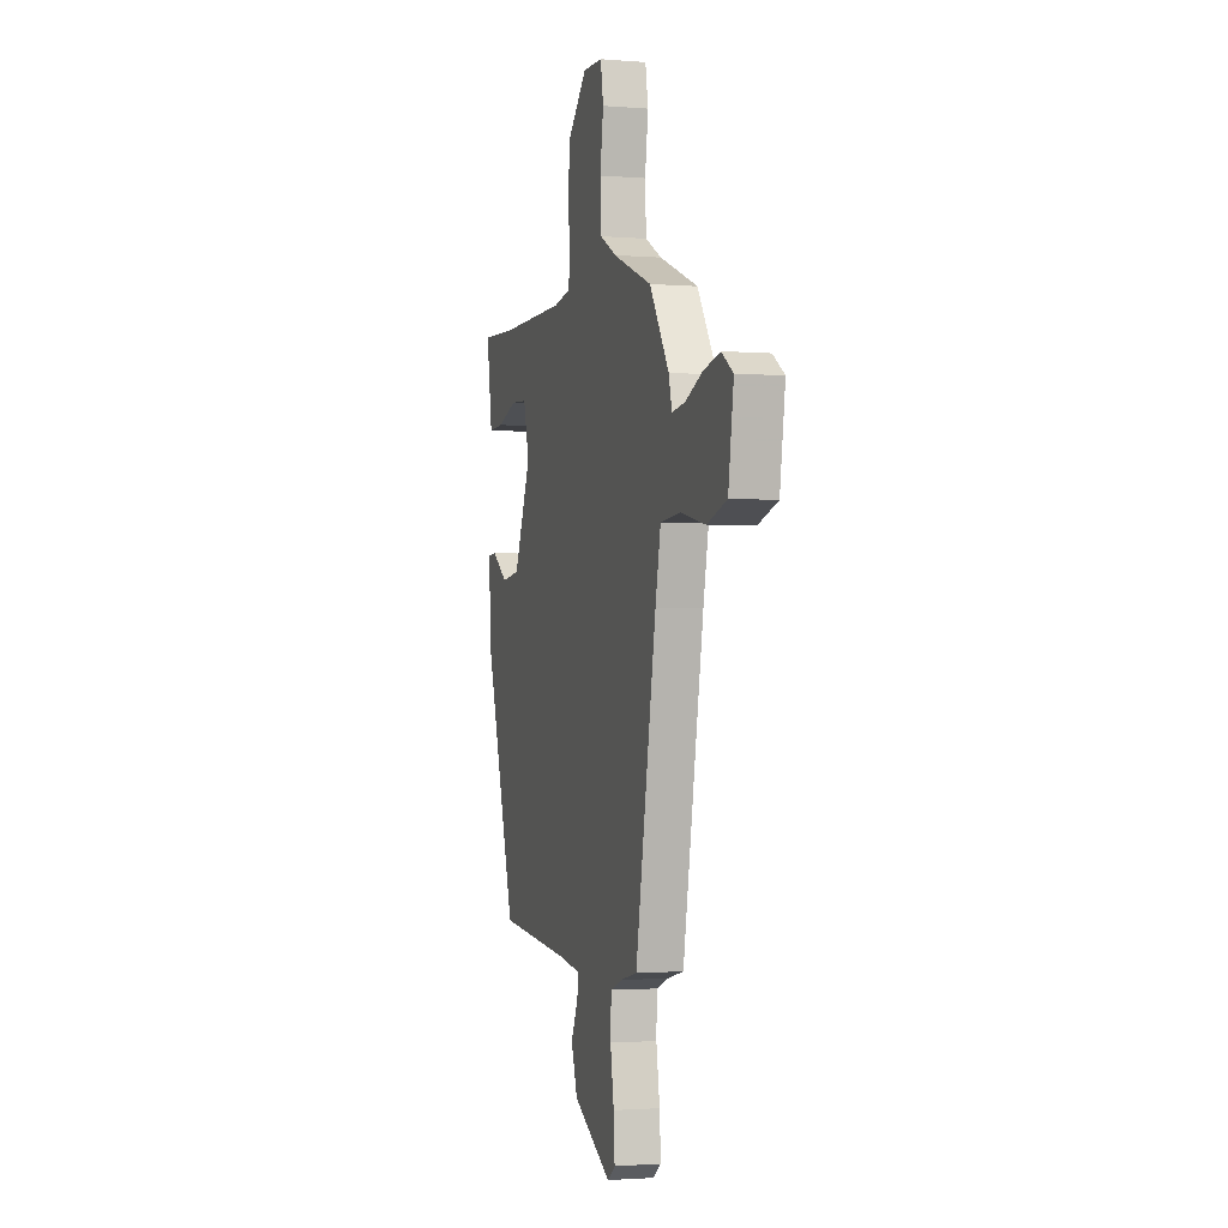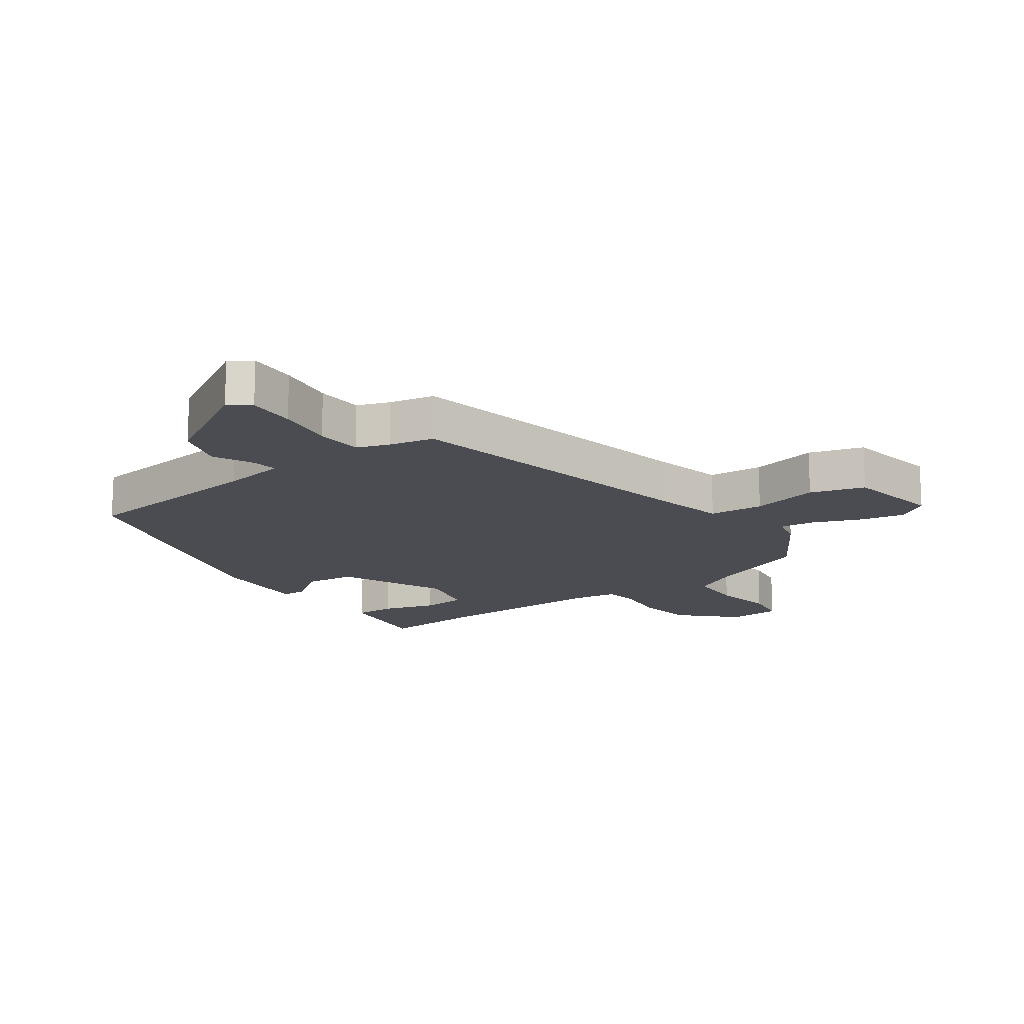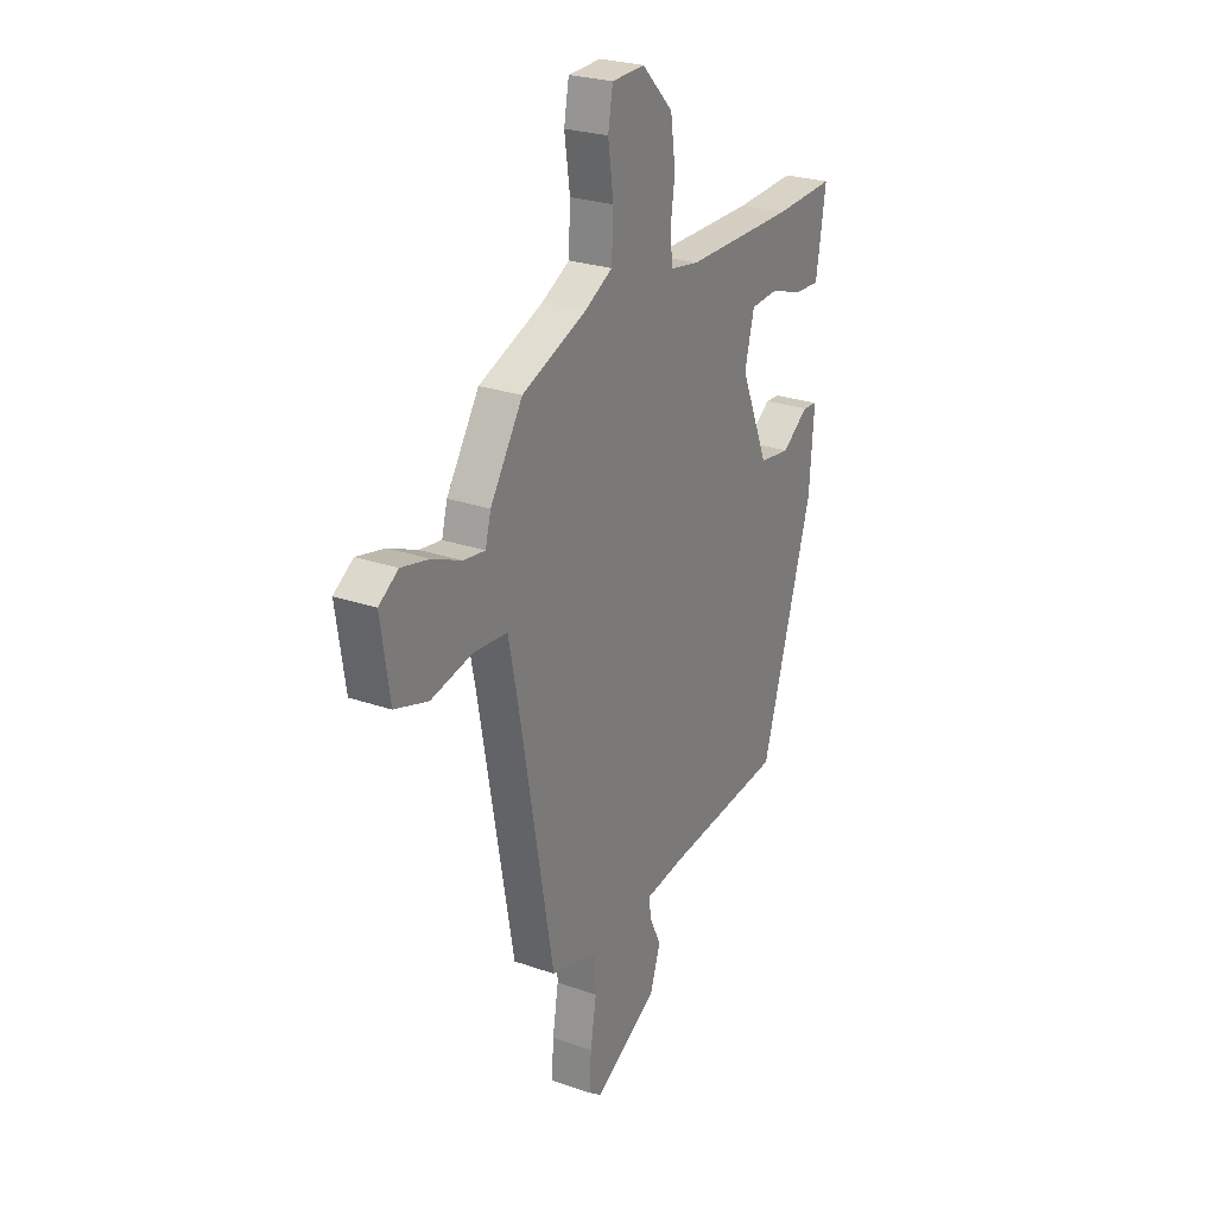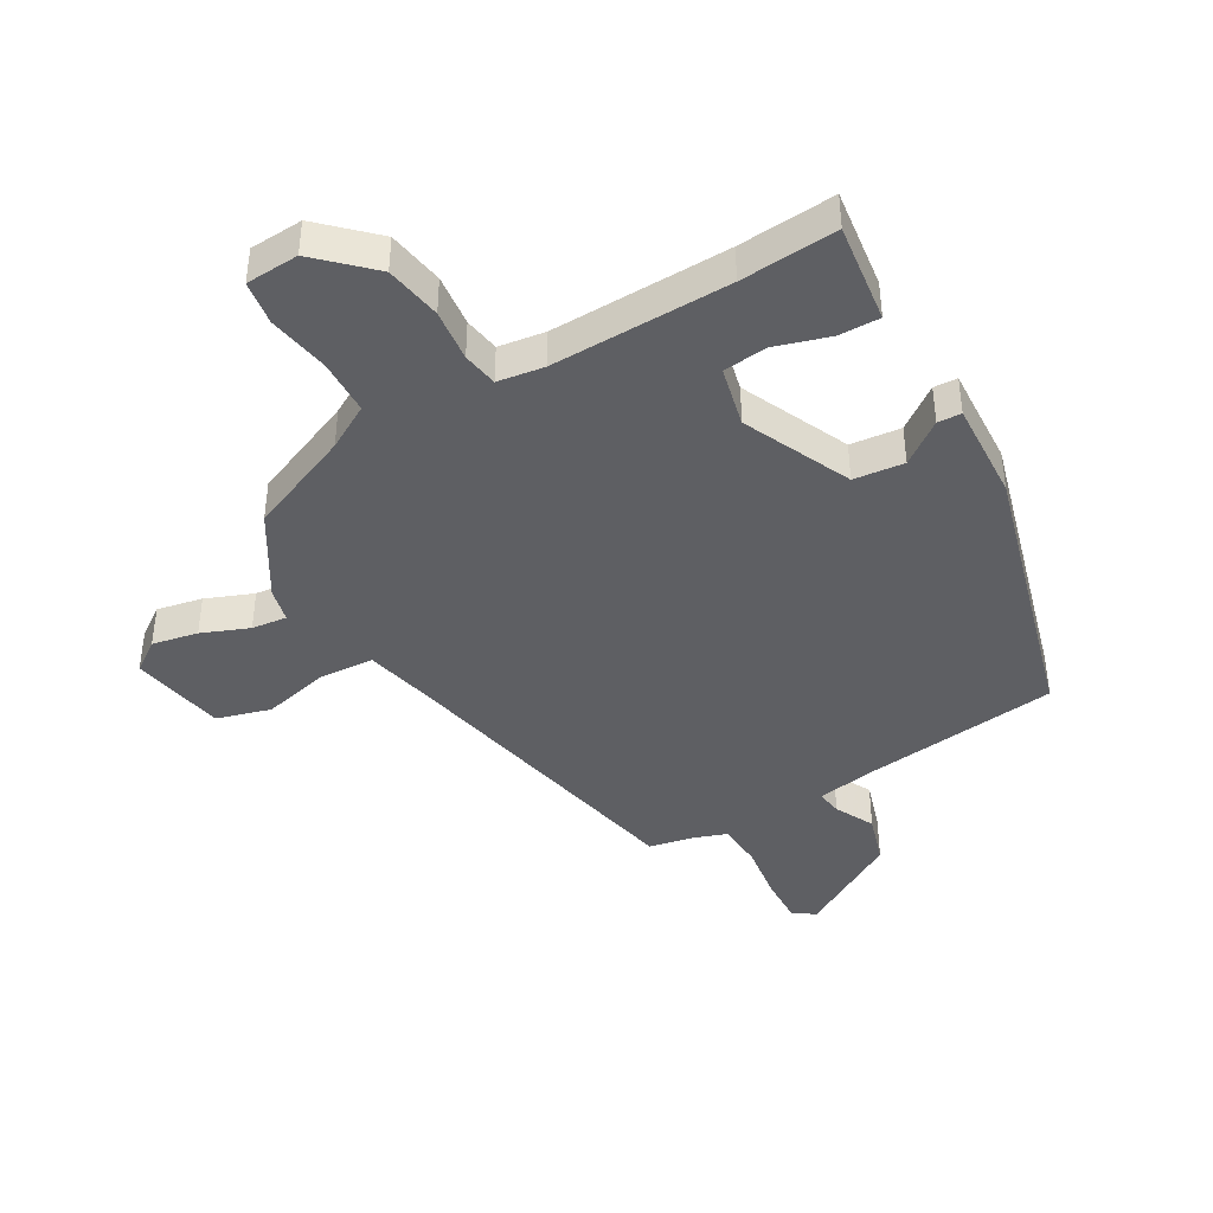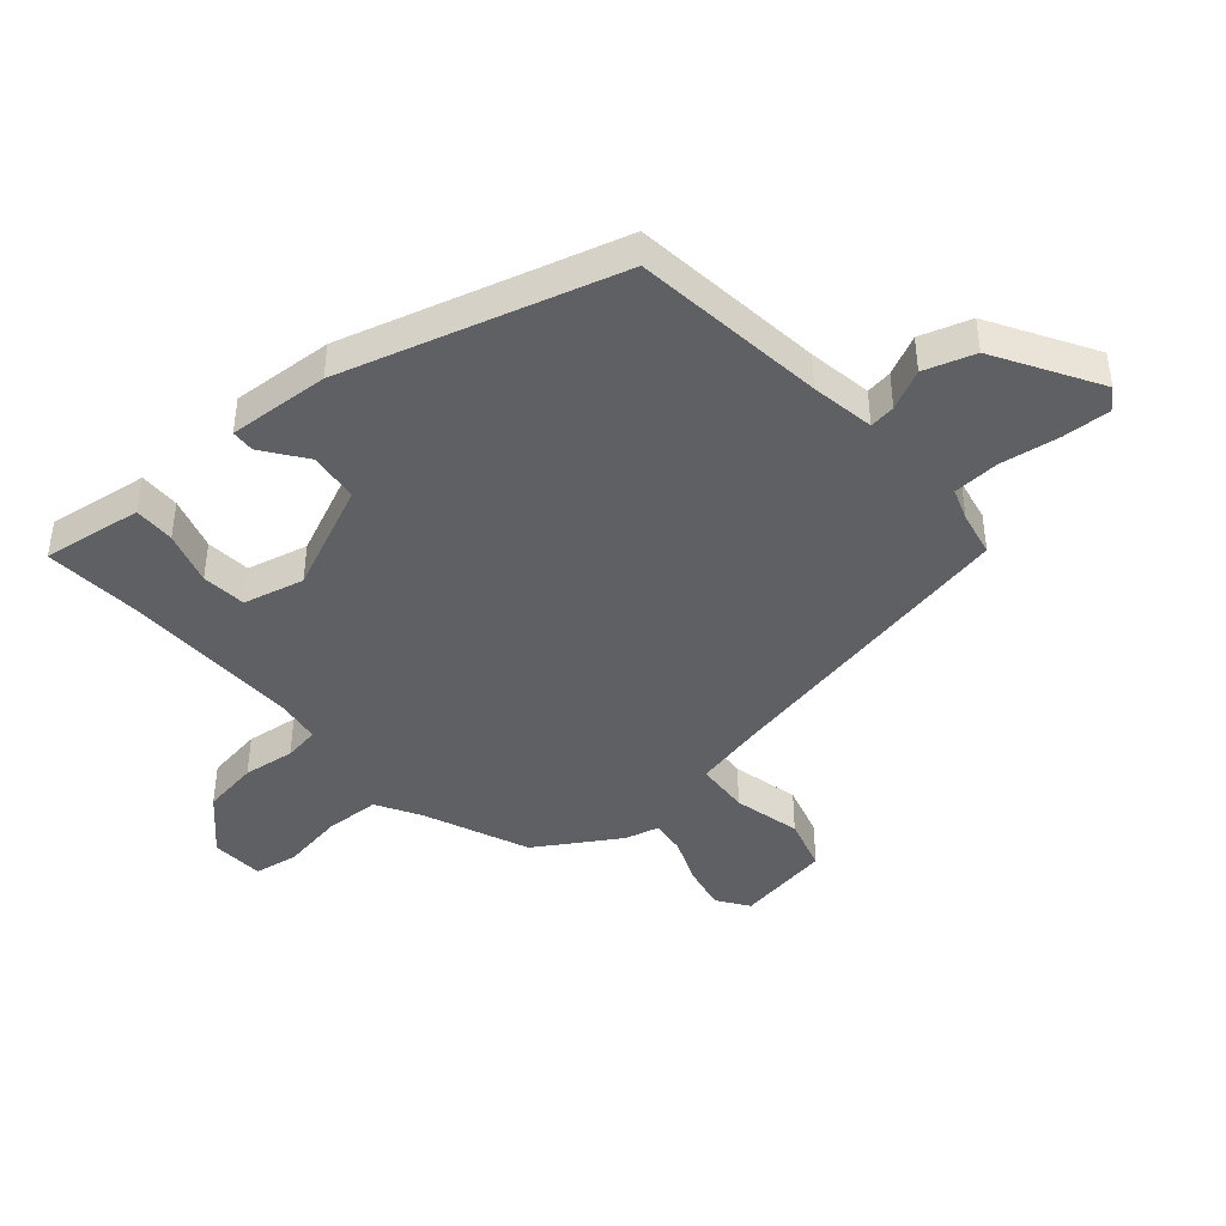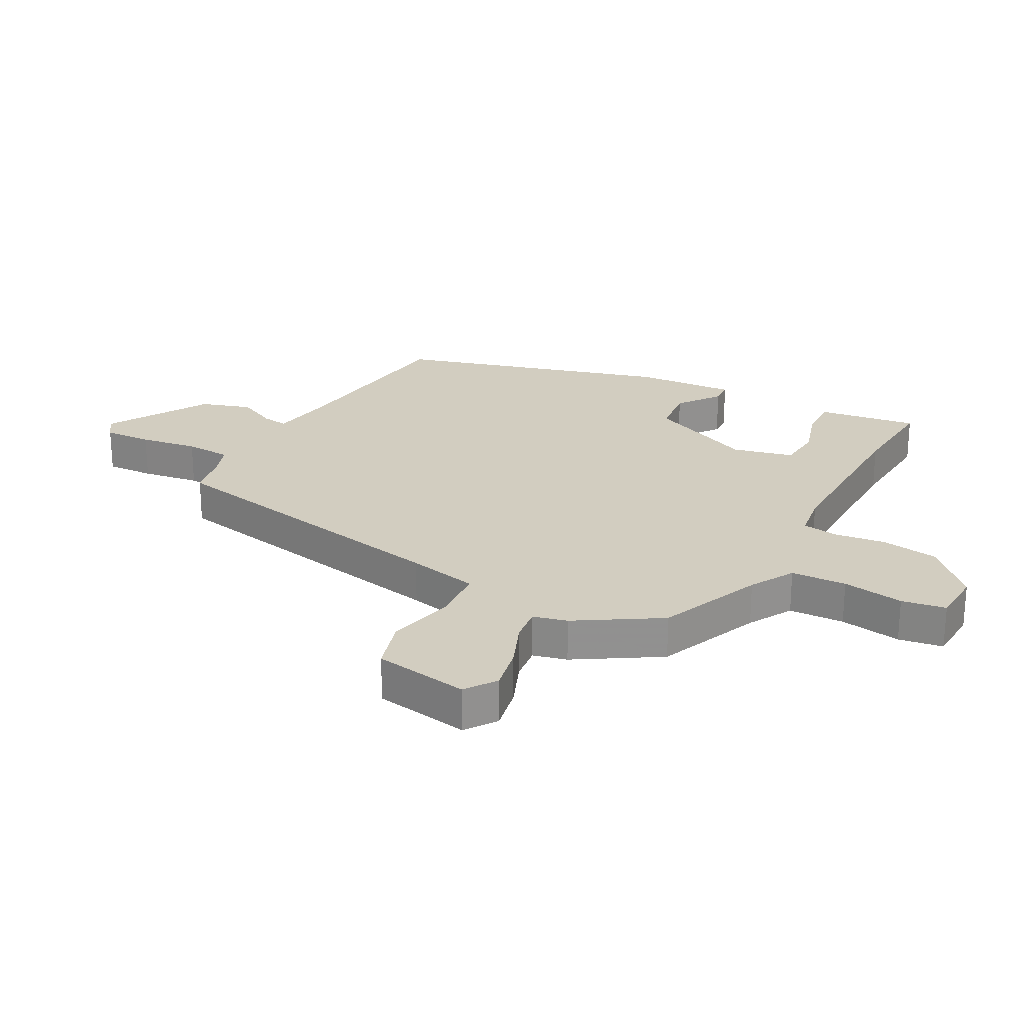
<metadata>
{"format":"obj","ext":"obj","renderer":"f3d","projection":"perspective","resolution":1024,"background":"white","views":[{"elev":-1.8,"azim":-106.3,"up":"+Z"},{"elev":-15.5,"azim":-143.3,"up":"+Y"},{"elev":25.6,"azim":-60.7,"up":"+Z"},{"elev":-41.5,"azim":31.5,"up":"+Y"},{"elev":-42.6,"azim":131.9,"up":"+Y"},{"elev":24.5,"azim":-60.7,"up":"+Y"}]}
</metadata>
<code>
v 0.343 0.07 0.492
v 0.503 0.07 0.5
v 0.49 0.07 0.418
v 0.477 0.07 0.335
v 0.409 0.07 0.338
v 0.321 0.07 0.367
v 0.247 0.07 0.362
v 0.221 0.07 0.262
v 0.297 0.07 0.082
v 0.38 0.07 0.071
v 0.451 0.07 0.121
v 0.49 0.07 0.118
v 0.477 0.07 -0.049
v 0.339 0.07 -0.5
v 0.019 0.07 -0.531
v -0.086 0.07 -0.546
v -0.081 0.07 -0.589
v -0.05 0.07 -0.655
v -0.078 0.07 -0.738
v -0.249 0.07 -0.834
v -0.284 0.07 -0.808
v -0.279 0.07 -0.728
v -0.263 0.07 -0.632
v -0.266 0.07 -0.555
v -0.319 0.07 -0.535
v -0.393 0.07 -0.518
v -0.486 0.07 -0.004
v -0.51 0.07 0.114
v -0.6 0.07 0.122
v -0.712 0.07 0.098
v -0.801 0.07 0.126
v -0.825 0.07 0.284
v -0.773 0.07 0.319
v -0.698 0.07 0.302
v -0.621 0.07 0.269
v -0.563 0.07 0.261
v -0.548 0.07 0.317
v -0.461 0.07 0.452
v -0.287 0.07 0.52
v -0.213 0.07 0.56
v -0.208 0.07 0.652
v -0.223 0.07 0.754
v -0.21 0.07 0.827
v -0.122 0.07 0.83
v -0.038 0.07 0.745
v -0.025 0.07 0.651
v -0.037 0.07 0.565
v -0.029 0.07 0.506
v 0.047 0.07 0.493
v 0.343 0 0.492
v 0.503 0 0.5
v 0.49 0 0.418
v 0.477 0 0.335
v 0.409 0 0.338
v 0.321 0 0.367
v 0.247 0 0.362
v 0.221 0 0.262
v 0.297 0 0.082
v 0.38 0 0.071
v 0.451 0 0.121
v 0.49 0 0.118
v 0.477 0 -0.049
v 0.339 0 -0.5
v 0.019 0 -0.531
v -0.086 0 -0.546
v -0.081 0 -0.589
v -0.05 0 -0.655
v -0.078 0 -0.738
v -0.249 0 -0.834
v -0.284 0 -0.808
v -0.279 0 -0.728
v -0.263 0 -0.632
v -0.266 0 -0.555
v -0.319 0 -0.535
v -0.393 0 -0.518
v -0.486 0 -0.004
v -0.51 0 0.114
v -0.6 0 0.122
v -0.712 0 0.098
v -0.801 0 0.126
v -0.825 0 0.284
v -0.773 0 0.319
v -0.698 0 0.302
v -0.621 0 0.269
v -0.563 0 0.261
v -0.548 0 0.317
v -0.461 0 0.452
v -0.287 0 0.52
v -0.213 0 0.56
v -0.208 0 0.652
v -0.223 0 0.754
v -0.21 0 0.827
v -0.122 0 0.83
v -0.038 0 0.745
v -0.025 0 0.651
v -0.037 0 0.565
v -0.029 0 0.506
v 0.047 0 0.493
f 45 46 47
f 44 45 47
f 43 44 47
f 42 43 47
f 41 42 47
f 40 41 47 48
f 39 40 48
f 39 48 49
f 38 39 49
f 37 38 49
f 36 37 49
f 33 34 35
f 32 33 35
f 31 32 35
f 30 31 35
f 29 30 35
f 28 29 35 36
f 25 26 27
f 24 25 27 28
f 21 22 23
f 20 21 23
f 19 20 23
f 18 19 23
f 17 18 23
f 16 17 23 24
f 28 36 49
f 24 28 49
f 16 24 49
f 15 16 49
f 13 14 15
f 12 13 15
f 11 12 15
f 10 11 15
f 3 4 5 6
f 3 6 7
f 2 3 7
f 1 2 7
f 49 1 7
f 9 10 15
f 8 9 15 49
f 7 8 49
f 96 95 94
f 96 94 93
f 96 93 92
f 96 92 91
f 96 91 90
f 97 96 90 89
f 97 89 88
f 98 97 88
f 98 88 87
f 98 87 86
f 98 86 85
f 84 83 82
f 84 82 81
f 84 81 80
f 84 80 79
f 84 79 78
f 85 84 78 77
f 76 75 74
f 77 76 74 73
f 72 71 70
f 72 70 69
f 72 69 68
f 72 68 67
f 72 67 66
f 73 72 66 65
f 98 85 77
f 98 77 73
f 98 73 65
f 98 65 64
f 64 63 62
f 64 62 61
f 64 61 60
f 64 60 59
f 55 54 53 52
f 56 55 52
f 56 52 51
f 56 51 50
f 56 50 98
f 64 59 58
f 98 64 58 57
f 98 57 56
f 1 50 51 2
f 2 51 52 3
f 3 52 53 4
f 4 53 54 5
f 5 54 55 6
f 6 55 56 7
f 7 56 57 8
f 8 57 58 9
f 9 58 59 10
f 10 59 60 11
f 11 60 61 12
f 12 61 62 13
f 13 62 63 14
f 14 63 64 15
f 15 64 65 16
f 16 65 66 17
f 17 66 67 18
f 18 67 68 19
f 19 68 69 20
f 20 69 70 21
f 21 70 71 22
f 22 71 72 23
f 23 72 73 24
f 24 73 74 25
f 25 74 75 26
f 26 75 76 27
f 27 76 77 28
f 28 77 78 29
f 29 78 79 30
f 30 79 80 31
f 31 80 81 32
f 32 81 82 33
f 33 82 83 34
f 34 83 84 35
f 35 84 85 36
f 36 85 86 37
f 37 86 87 38
f 38 87 88 39
f 39 88 89 40
f 40 89 90 41
f 41 90 91 42
f 42 91 92 43
f 43 92 93 44
f 44 93 94 45
f 45 94 95 46
f 46 95 96 47
f 47 96 97 48
f 48 97 98 49
f 49 98 50 1

</code>
